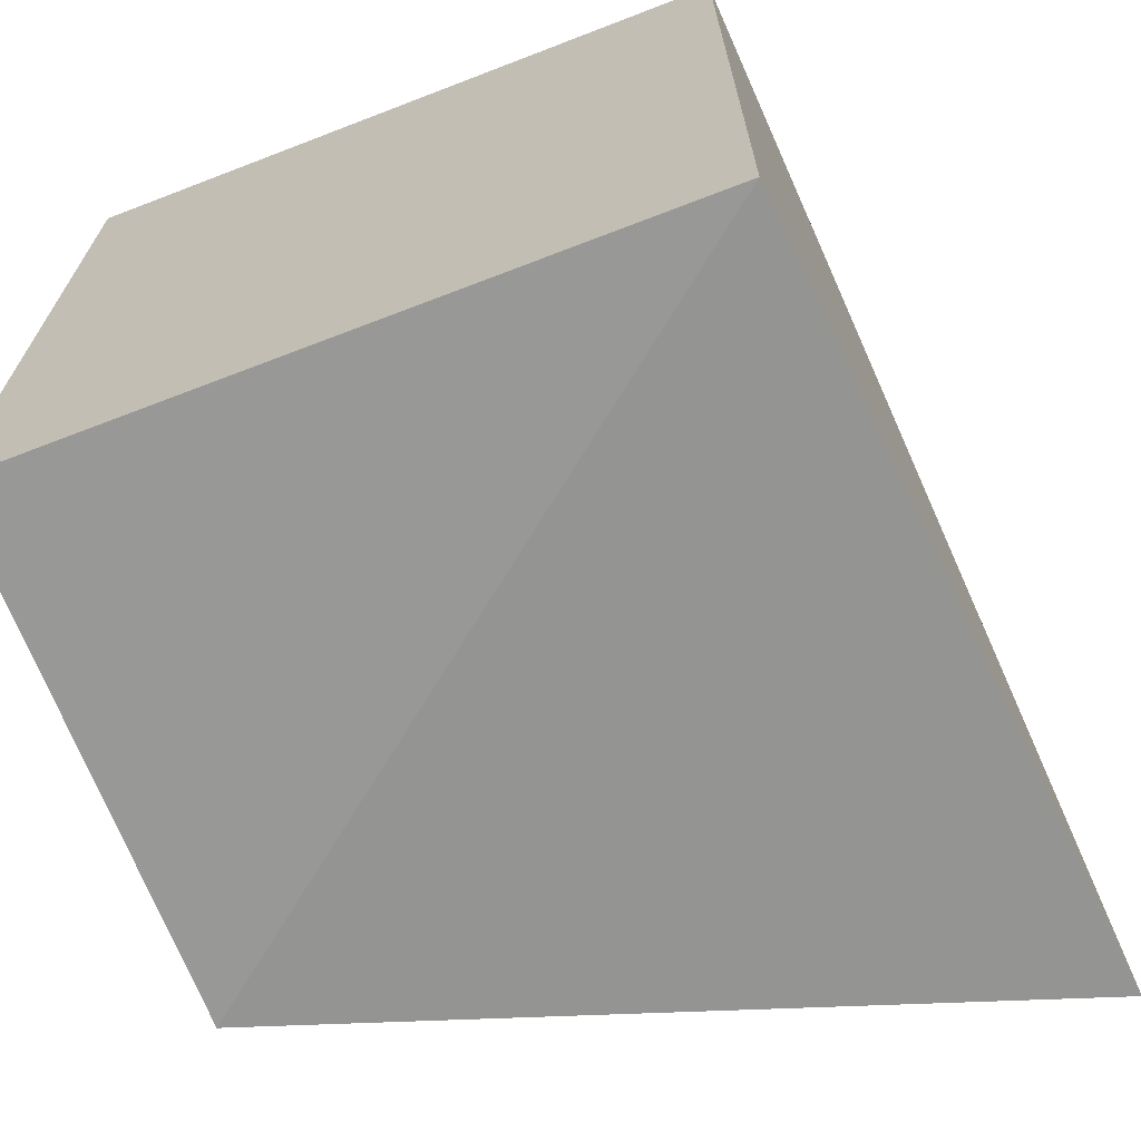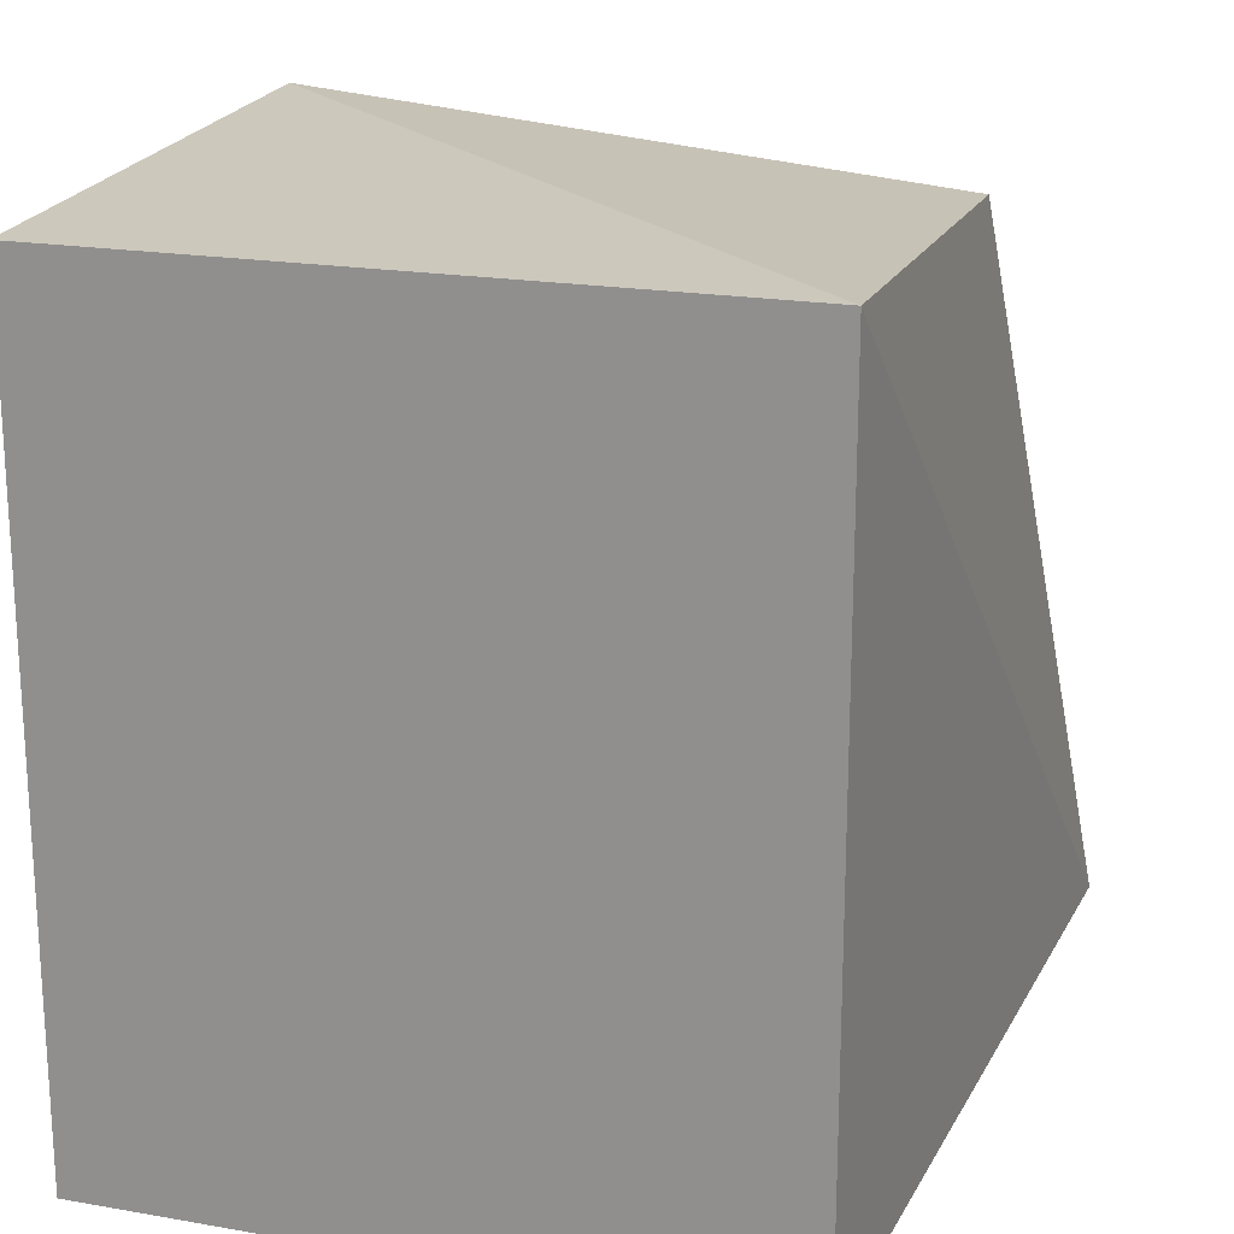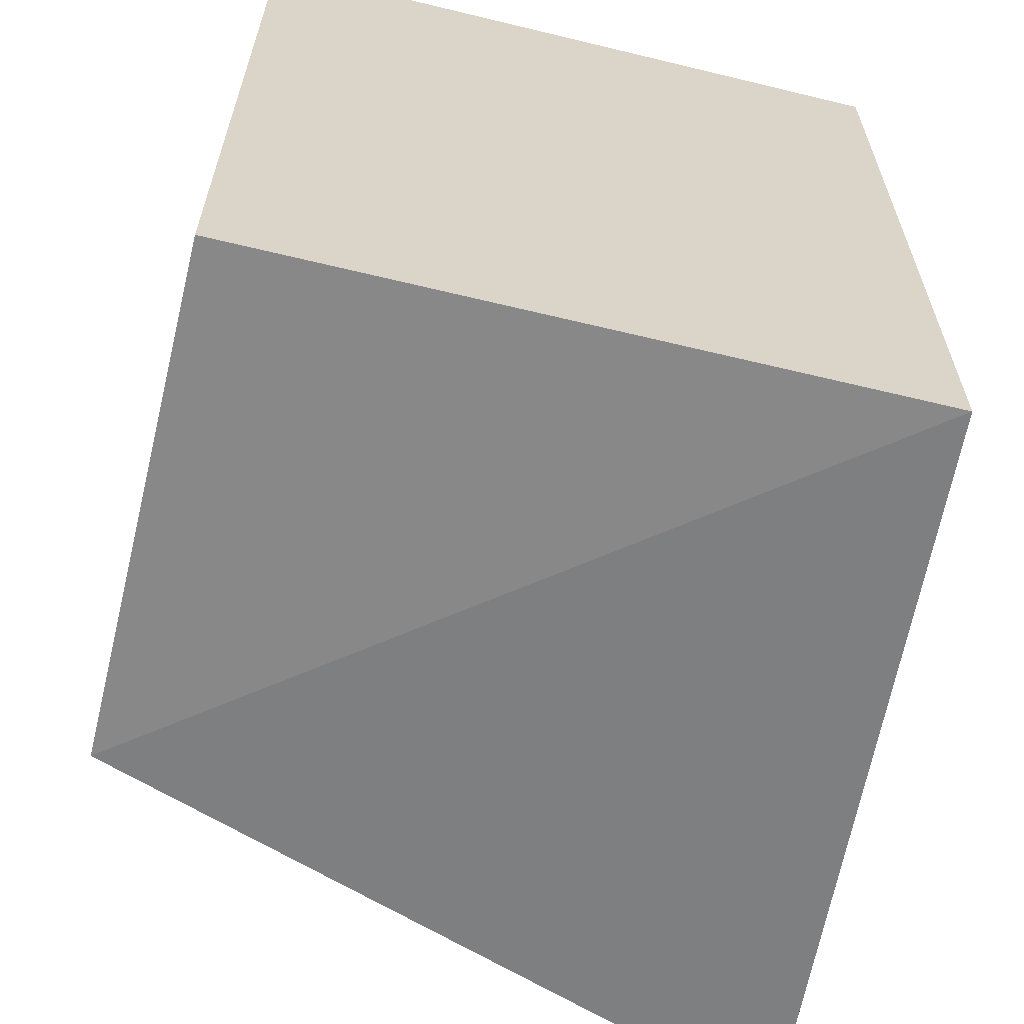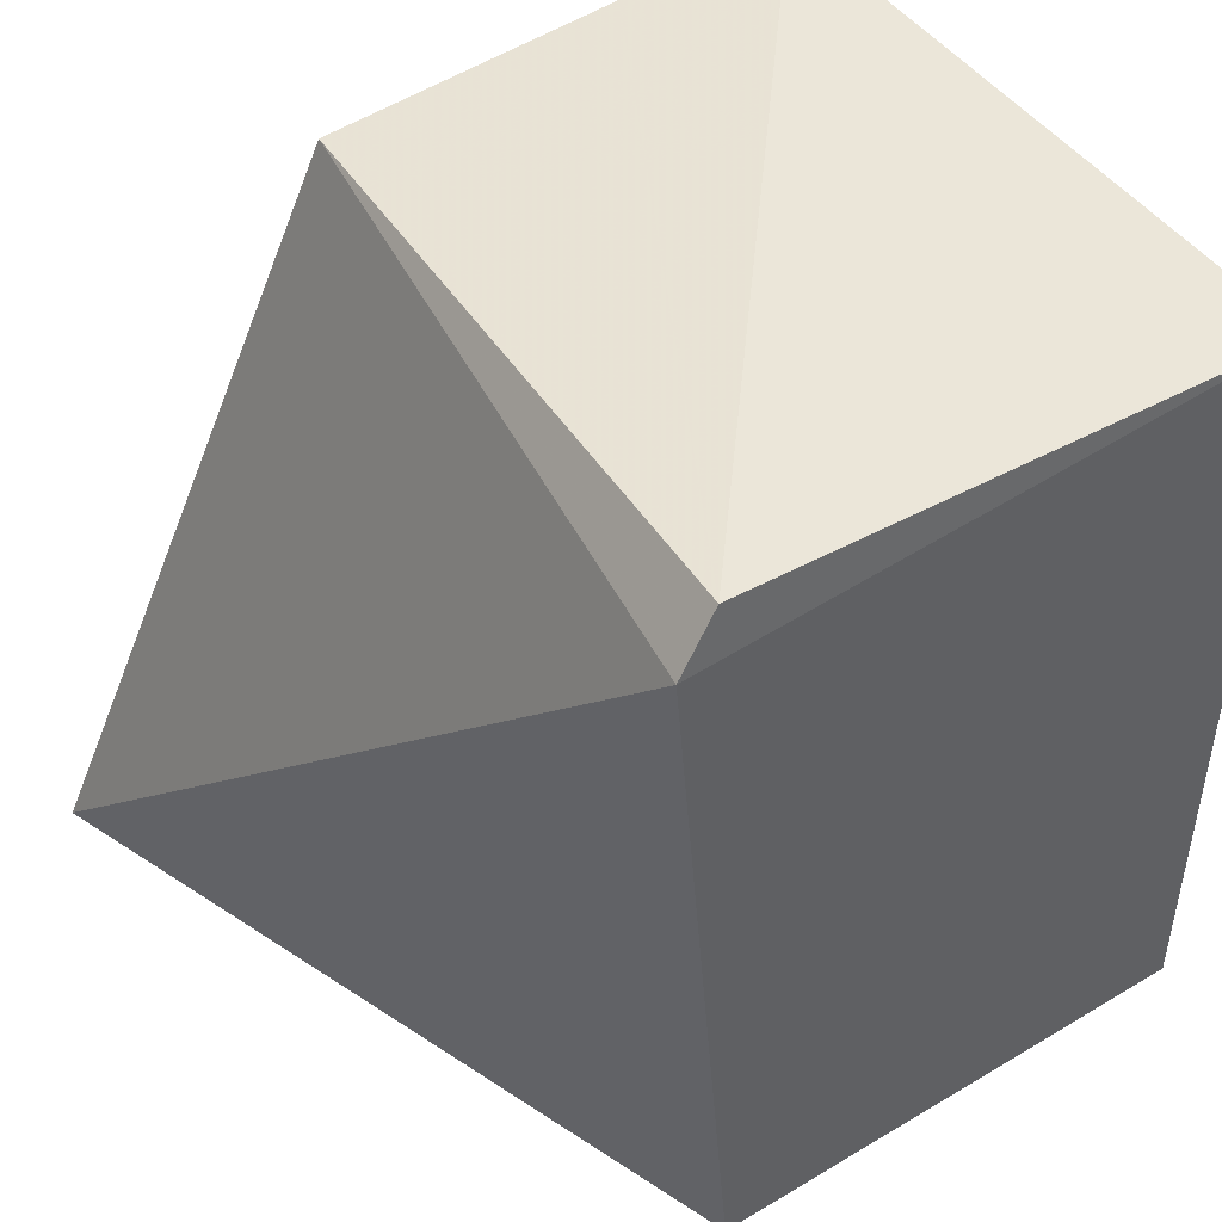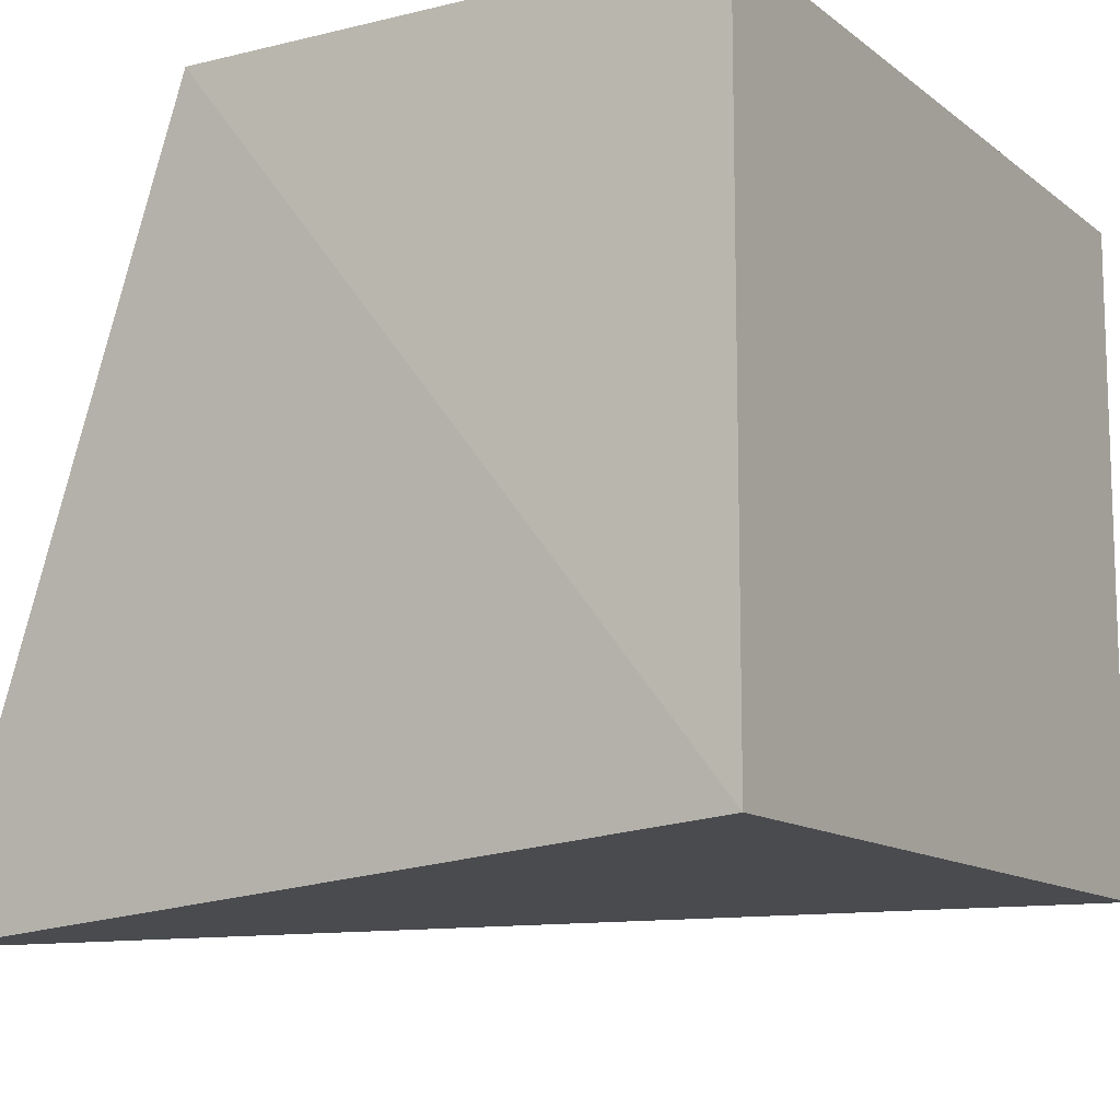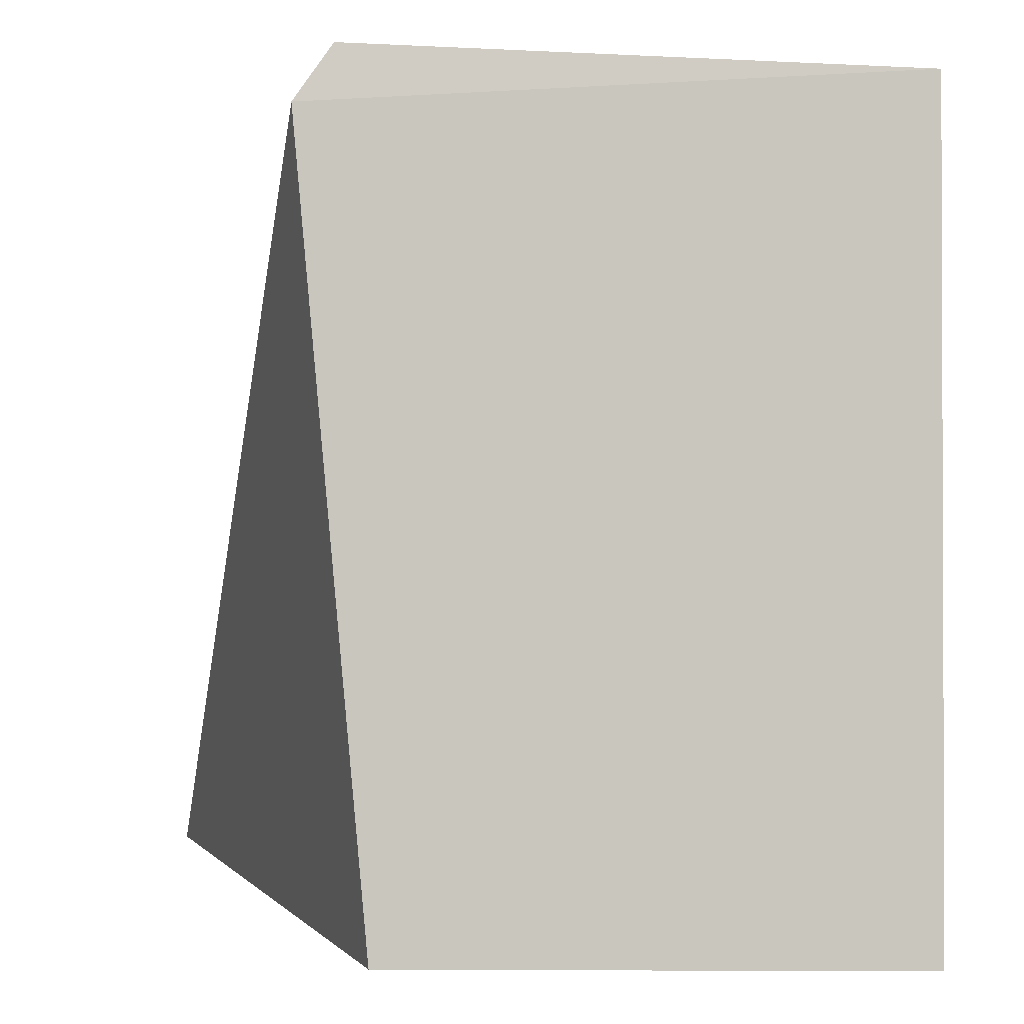
<metadata>
{"format":"obj","ext":"obj","renderer":"f3d","projection":"perspective","resolution":1024,"background":"white","views":[{"elev":-68.5,"azim":-68.9,"up":"+Z"},{"elev":19.7,"azim":-72.1,"up":"+Z"},{"elev":-62.7,"azim":-103.8,"up":"+Z"},{"elev":47.0,"azim":145.9,"up":"+Z"},{"elev":-12.0,"azim":-149.7,"up":"+Y"},{"elev":-1.2,"azim":-178.8,"up":"+Z"}]}
</metadata>
<code>
v 0.3284 -0.1421 0.1708
v 0.3902 -0.1569 0.01683
v 0.3485 -0.007032 0.1694
v 0.2279 -0.007576 0.1751
v 0.2279 -0.1439 0.008452
v 0.3407 -0.008061 0.1807
v 0.2279 -0.1439 0.1751
v 0.334 -0.007576 0.008452
v 0.2279 -0.007576 0.008452
f 1 2 3
f 6 1 3
f 6 3 4
f 7 5 2
f 7 2 1
f 7 4 5
f 7 6 4
f 7 1 6
f 8 3 2
f 8 2 5
f 9 8 5
f 9 5 4
f 9 4 3
f 9 3 8

</code>
